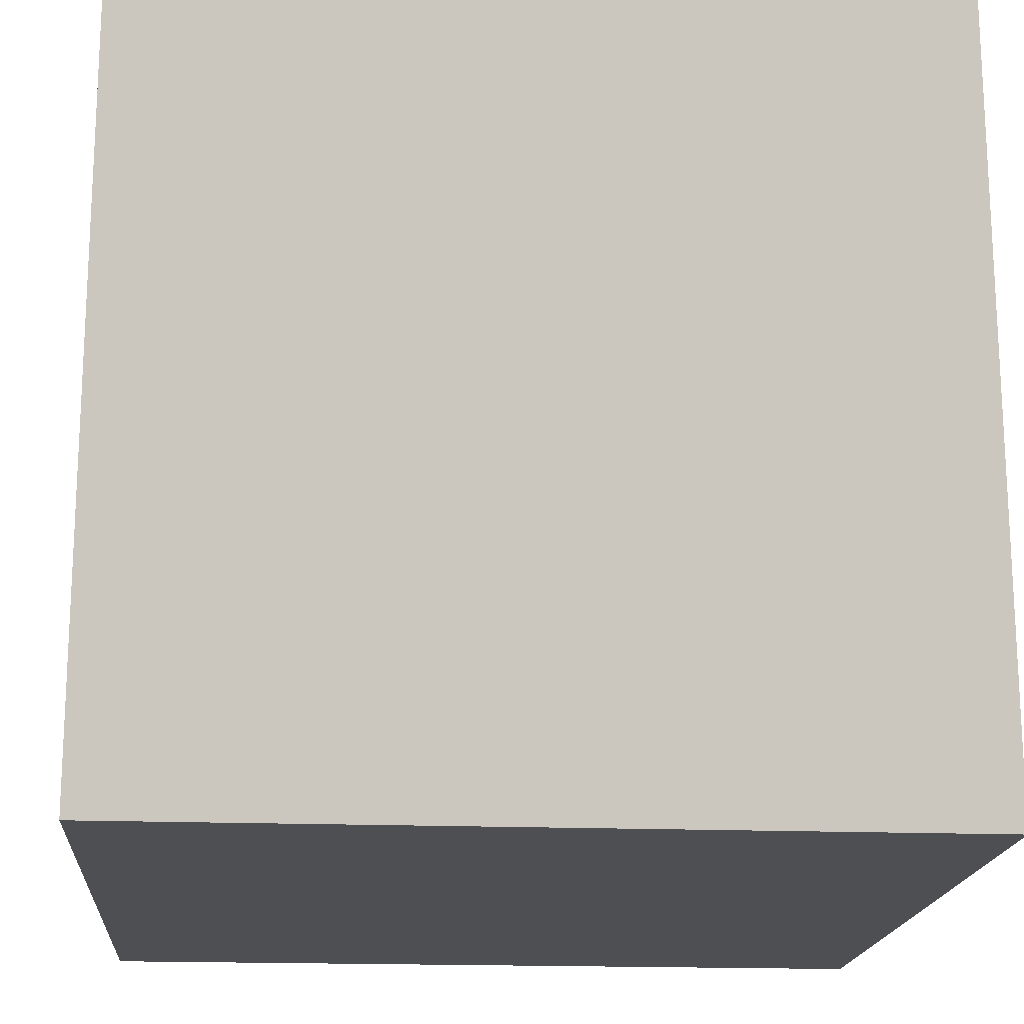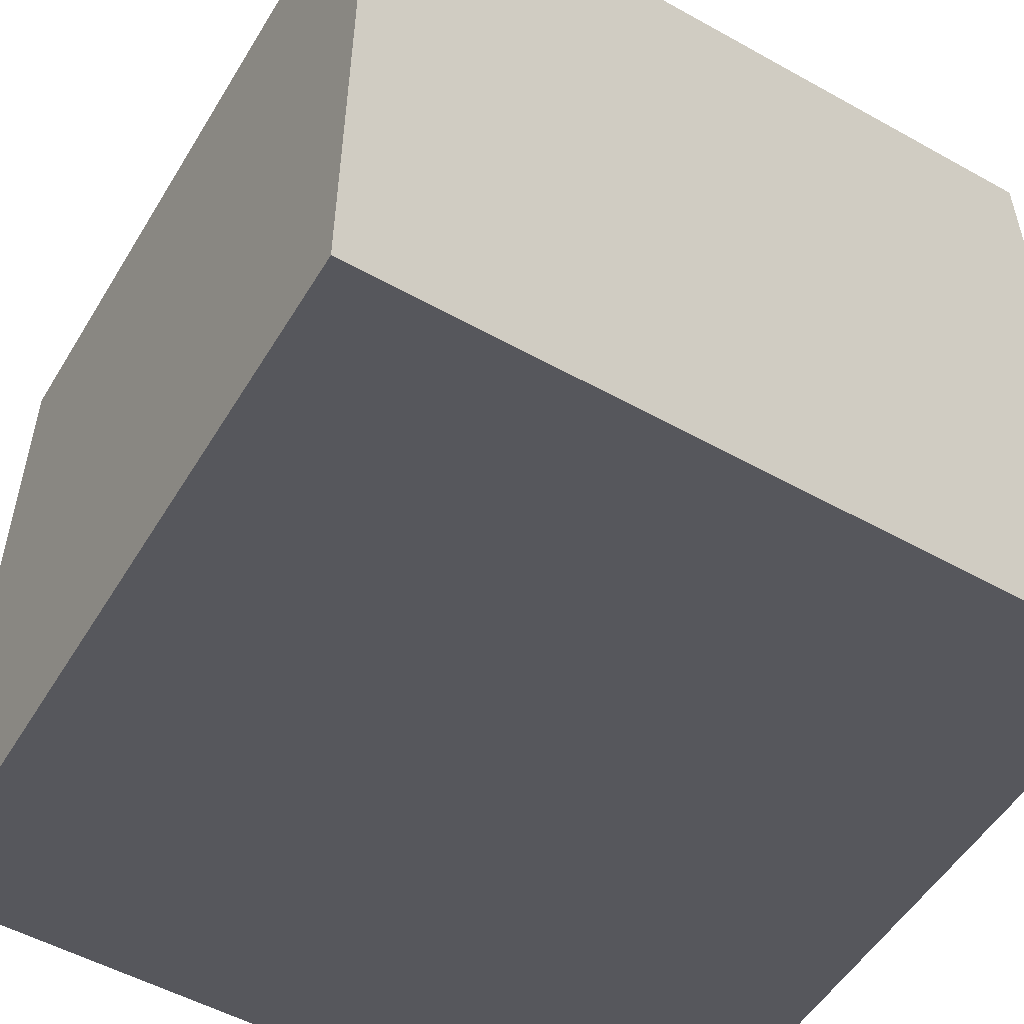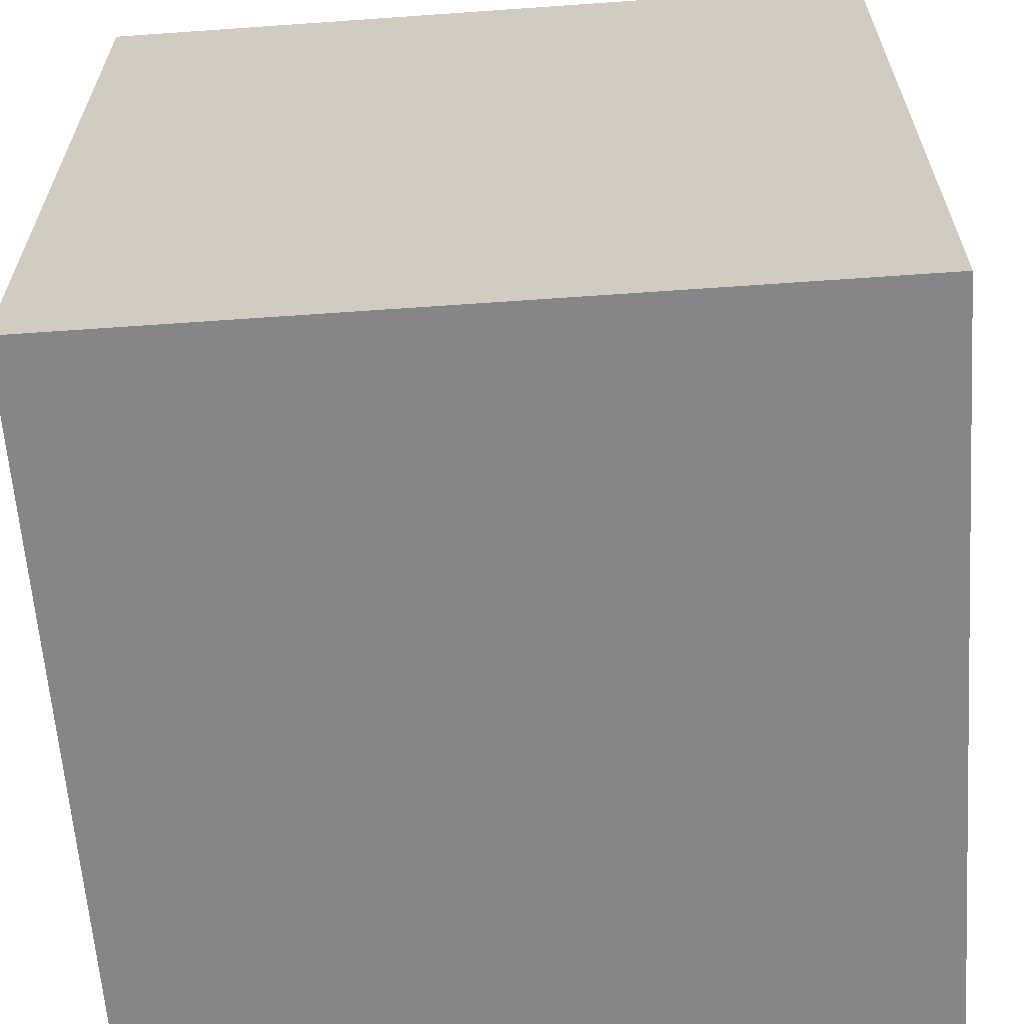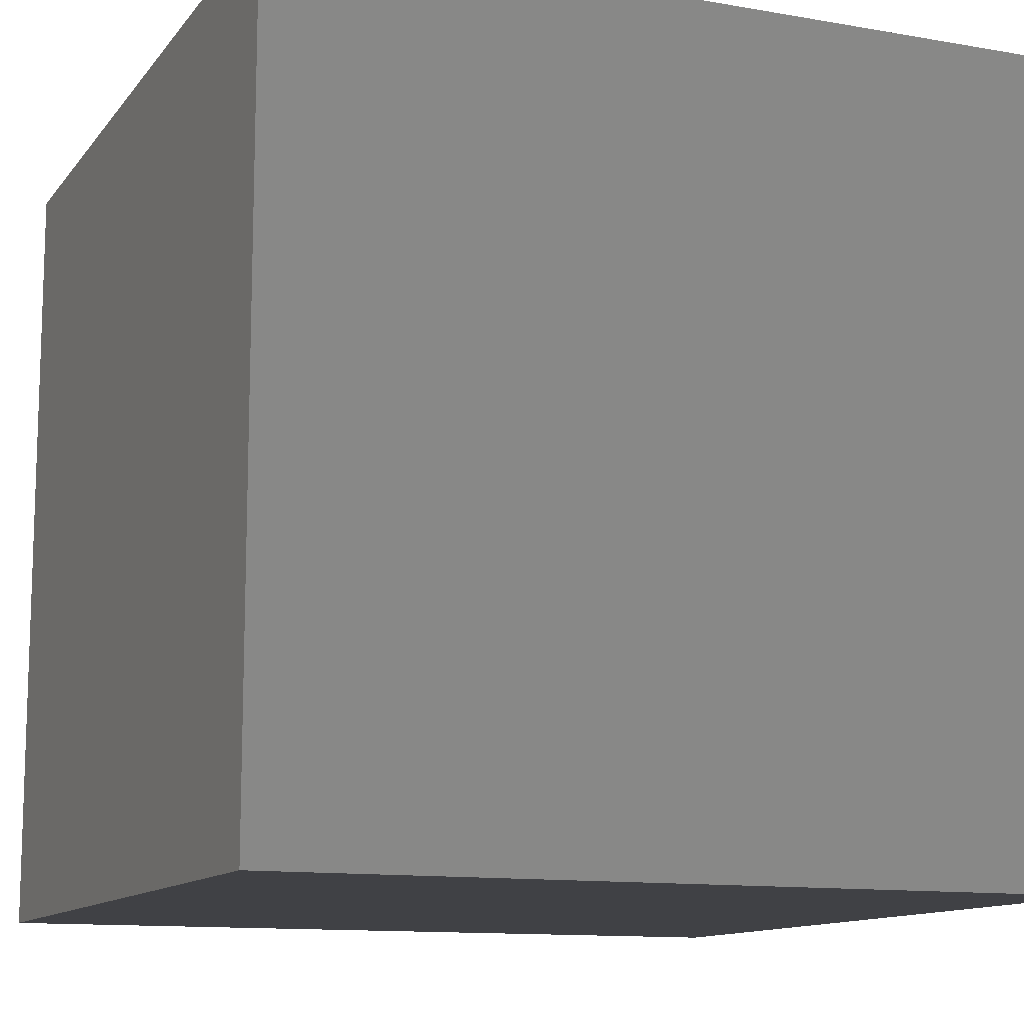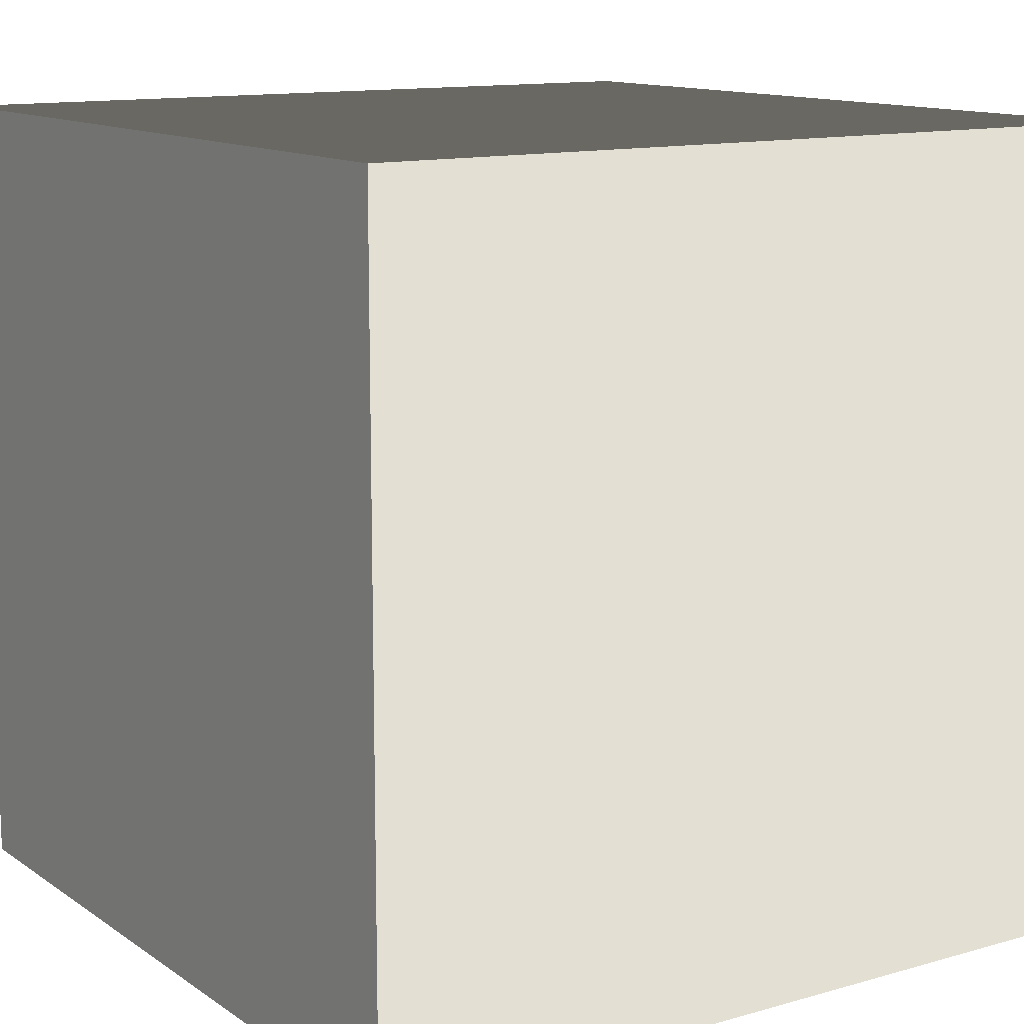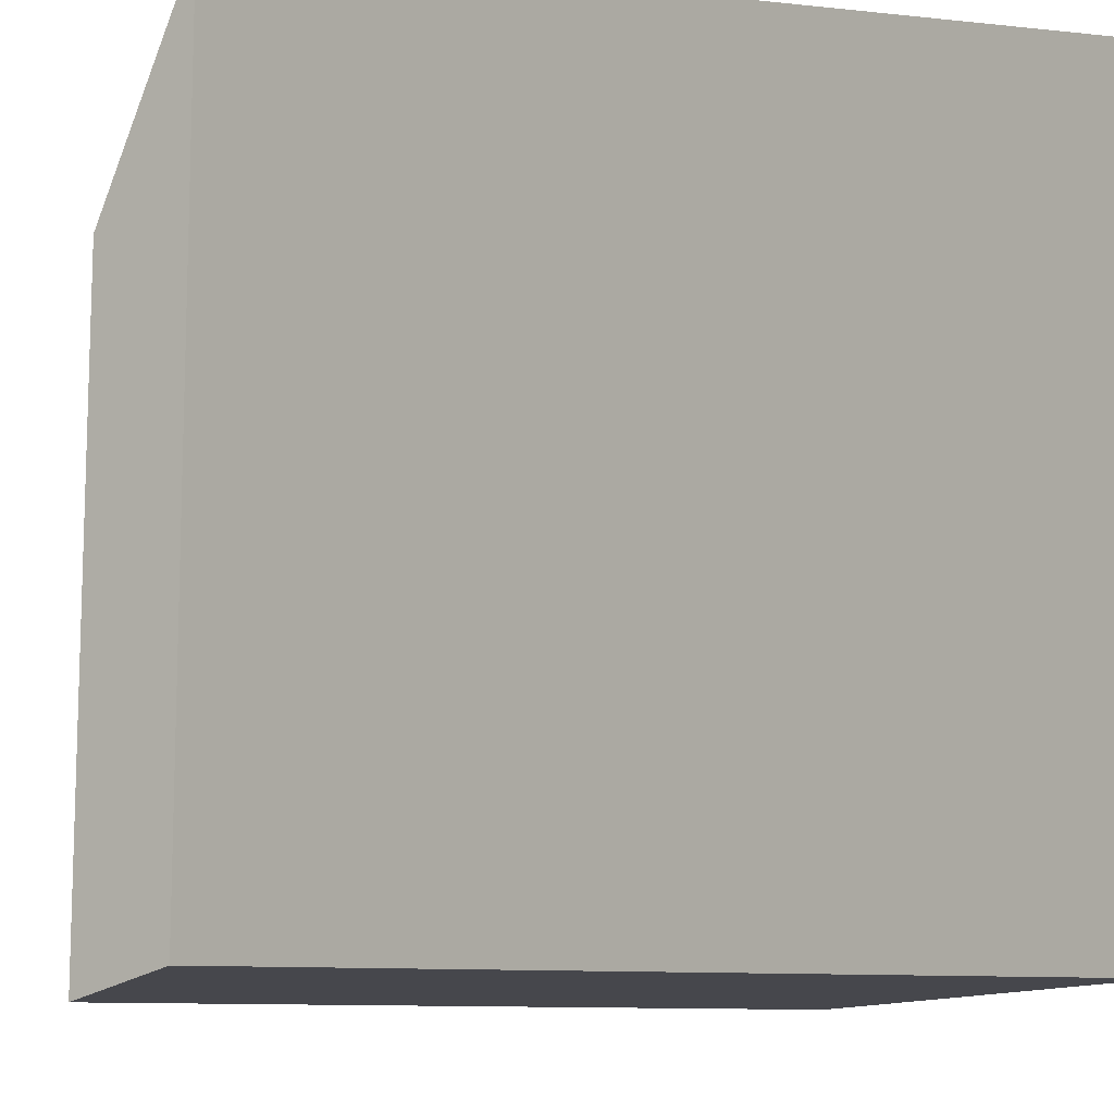
<metadata>
{"format":"obj","ext":"obj","renderer":"f3d","projection":"perspective","resolution":1024,"background":"white","views":[{"elev":-17.5,"azim":-94.5,"up":"+Y"},{"elev":-53.0,"azim":59.0,"up":"+Z"},{"elev":-62.2,"azim":-85.9,"up":"+Y"},{"elev":-12.0,"azim":67.1,"up":"+Z"},{"elev":12.5,"azim":-123.8,"up":"+Z"},{"elev":-11.0,"azim":75.3,"up":"+Y"}]}
</metadata>
<code>
v -5.439 -5.395 -5.418
v -5.397 5.44 -5.418
v -5.397 5.44 5.418
v -5.439 -5.395 5.418
v -5.397 5.44 -5.418
v 5.439 5.395 -5.418
v 5.439 5.395 5.418
v -5.397 5.44 5.418
v 5.439 5.395 -5.418
v 5.397 -5.44 -5.418
v 5.397 -5.44 5.418
v 5.439 5.395 5.418
v 5.397 -5.44 -5.418
v -5.439 -5.395 -5.418
v -5.439 -5.395 5.418
v 5.397 -5.44 5.418
v -5.397 5.44 -5.418
v -5.439 -5.395 -5.418
v 5.397 -5.44 -5.418
v 5.439 5.395 -5.418
v 5.439 5.395 5.418
v 5.397 -5.44 5.418
v -5.439 -5.395 5.418
v -5.397 5.44 5.418
g IceCube_(31)_805_5
f 1 3 2
f 1 4 3
f 5 7 6
f 5 8 7
f 9 11 10
f 9 12 11
f 13 15 14
f 13 16 15
f 17 19 18
f 17 20 19
f 21 23 22
f 21 24 23

</code>
